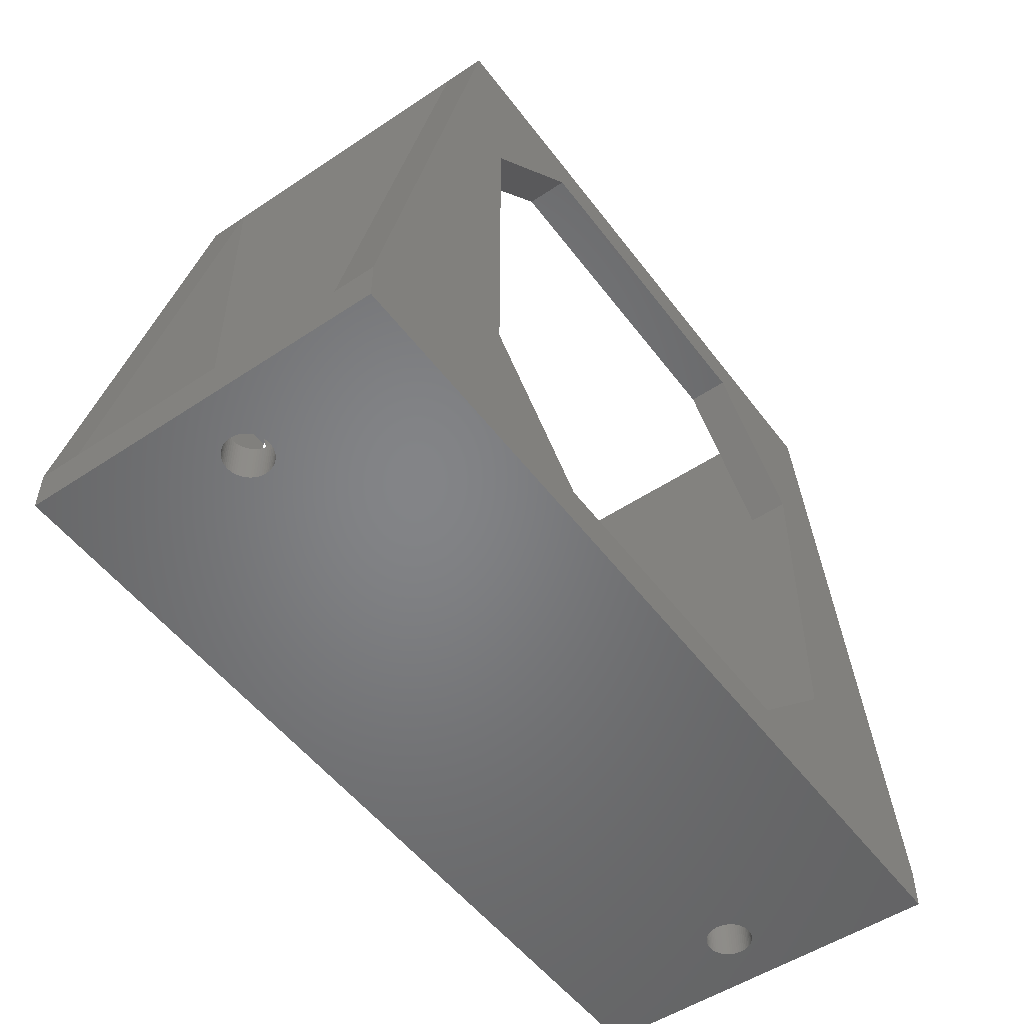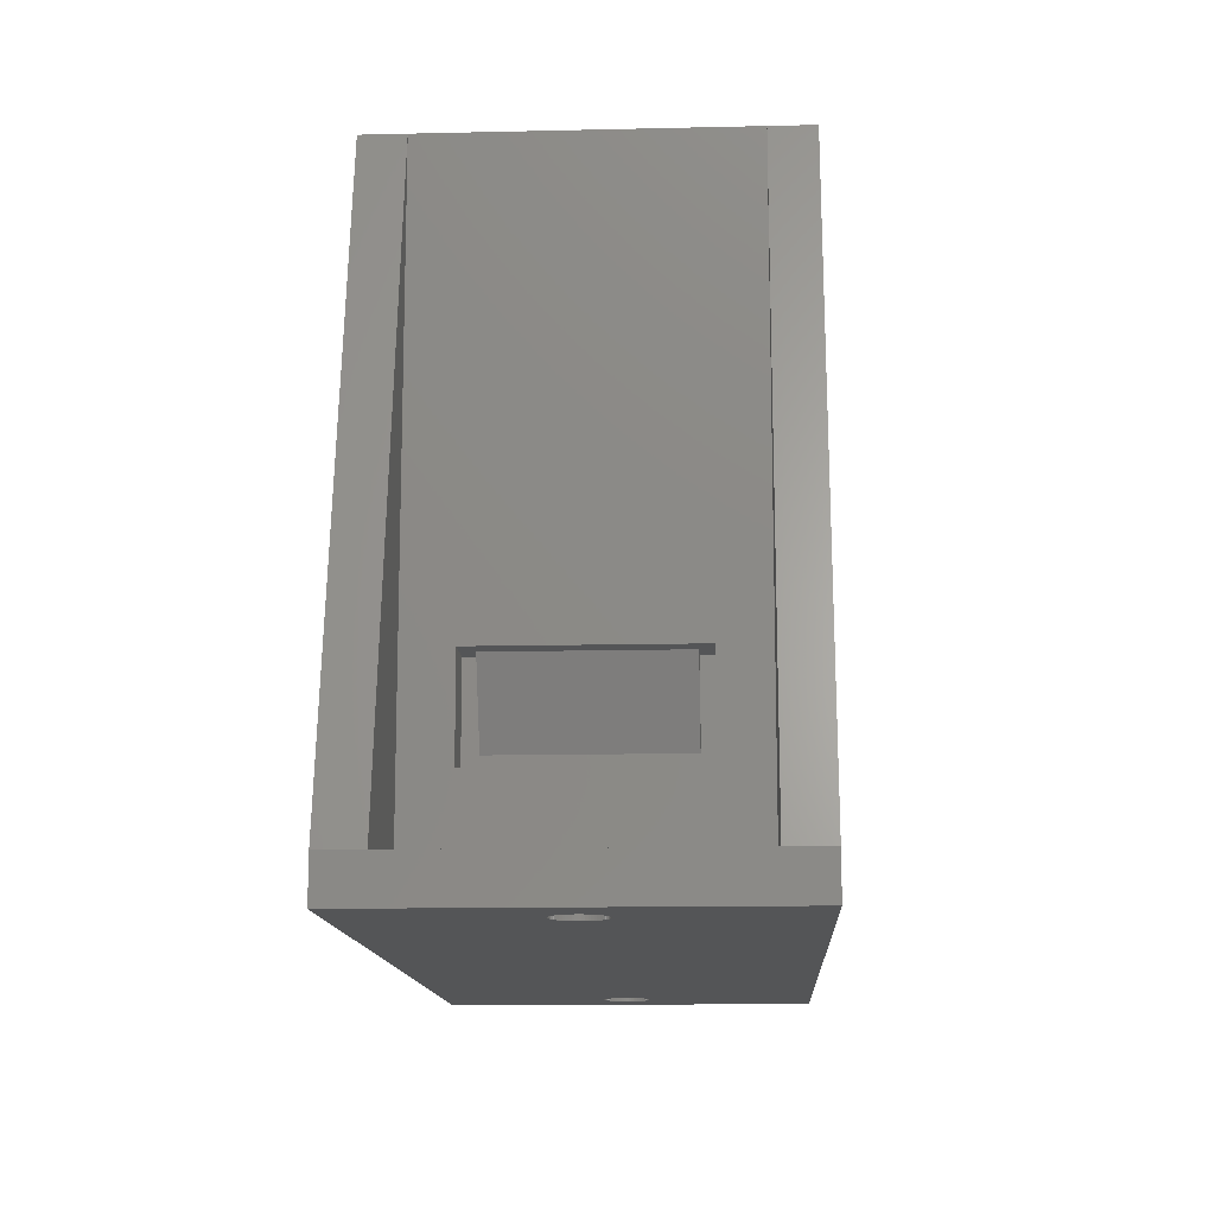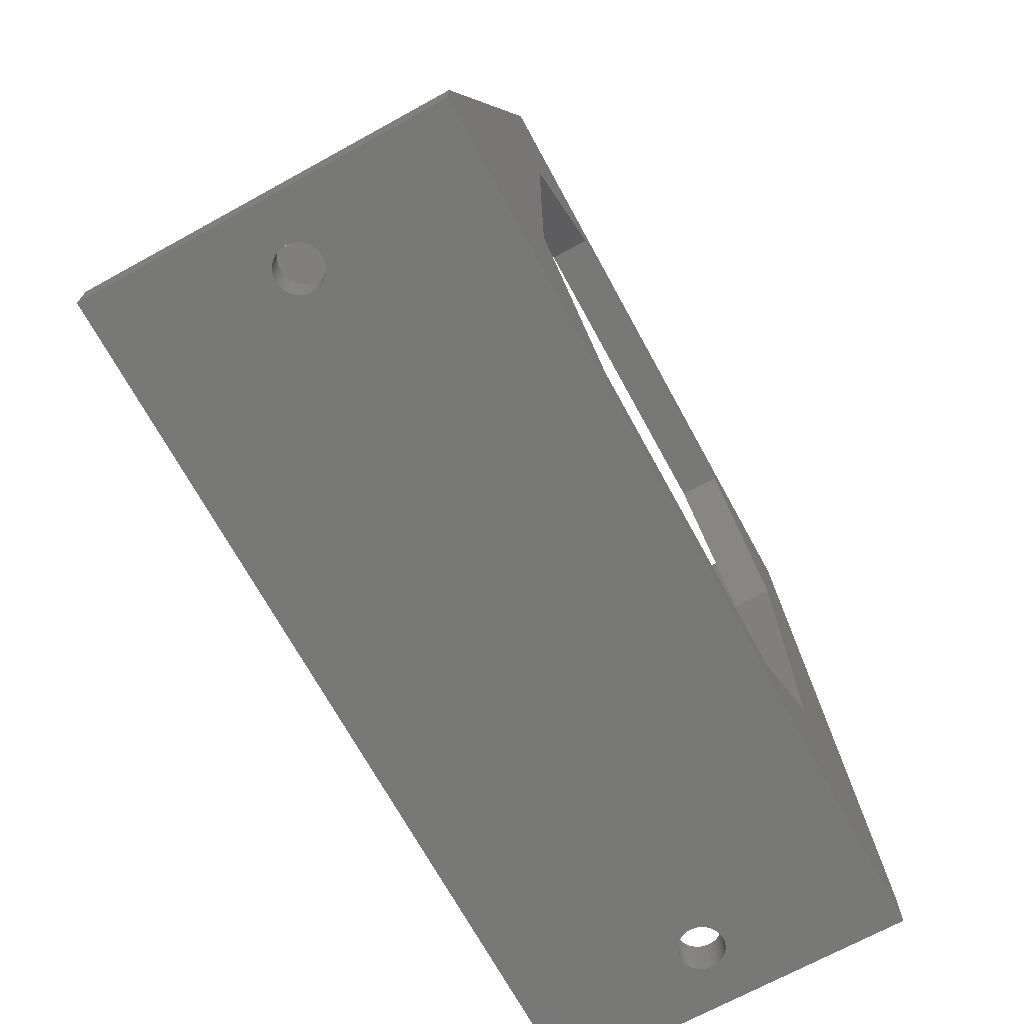
<metadata>
{"format":"stl","ext":"stl","renderer":"f3d","projection":"perspective","resolution":1024,"background":"white","views":[{"elev":-51.8,"azim":-54.2,"up":"+Z"},{"elev":-13.2,"azim":-87.0,"up":"+Z"},{"elev":-70.4,"azim":-61.3,"up":"+Z"}]}
</metadata>
<code>
# stl→obj: 342 verts, 708 faces
v 0 0 0
v 0 27.72 3.08
v 0 27.72 0
v 0 0 3.08
v 67.5 24.64 3.08
v 64.25 13.86 3.08
v 67.5 3.08 3.08
v 64.24 14.04 3.08
v 64.21 14.22 3.08
v 64.16 14.4 3.08
v 64.1 14.57 3.08
v 64.02 14.73 3.08
v 63.92 14.89 3.08
v 63.8 15.03 3.08
v 63.67 15.16 3.08
v 63.53 15.28 3.08
v 63.38 15.38 3.08
v 63.21 15.46 3.08
v 63.04 15.52 3.08
v 62.86 15.57 3.08
v 62.68 15.6 3.08
v 62.5 15.61 3.08
v 57.66 24.64 3.08
v 62.32 15.6 3.08
v 62.14 15.57 3.08
v 61.96 15.52 3.08
v 61.79 15.46 3.08
v 61.62 15.38 3.08
v 61.47 15.28 3.08
v 61.33 15.16 3.08
v 61.2 15.03 3.08
v 60.76 14.04 3.08
v 60.75 13.86 3.08
v 60.79 14.22 3.08
v 60.84 14.4 3.08
v 60.9 14.57 3.08
v 60.98 14.73 3.08
v 61.08 14.89 3.08
v 64.24 13.68 3.08
v 64.21 13.5 3.08
v 64.16 13.32 3.08
v 64.1 13.15 3.08
v 64.02 12.98 3.08
v 63.92 12.83 3.08
v 63.8 12.69 3.08
v 63.67 12.56 3.08
v 63.53 12.44 3.08
v 63.38 12.34 3.08
v 63.21 12.26 3.08
v 63.04 12.2 3.08
v 62.86 12.15 3.08
v 62.68 12.12 3.08
v 62.5 12.11 3.08
v 57.66 3.08 3.08
v 62.32 12.12 3.08
v 62.14 12.15 3.08
v 61.96 12.2 3.08
v 61.79 12.26 3.08
v 61.62 12.34 3.08
v 61.47 12.44 3.08
v 61.33 12.56 3.08
v 61.2 12.69 3.08
v 61.08 12.83 3.08
v 60.76 13.68 3.08
v 60.79 13.5 3.08
v 60.98 12.98 3.08
v 60.9 13.15 3.08
v 60.84 13.32 3.08
v 67.5 0 3.08
v 67.5 27.72 3.08
v 2.995e-06 24.64 3.08
v 2.995e-06 27.72 3.08
v 2.995e-06 3.08 3.08
v 2.995e-06 0 3.08
v 10 24.64 3.08
v 6.75 13.86 3.08
v 10 3.08 3.08
v 6.74 14.04 3.08
v 6.712 14.22 3.08
v 6.664 14.4 3.08
v 6.599 14.57 3.08
v 6.516 14.73 3.08
v 6.416 14.89 3.08
v 6.301 15.03 3.08
v 6.171 15.16 3.08
v 6.029 15.28 3.08
v 5.875 15.38 3.08
v 5.712 15.46 3.08
v 5.541 15.52 3.08
v 5.364 15.57 3.08
v 5.183 15.6 3.08
v 5 15.61 3.08
v 4.817 15.6 3.08
v 4.636 15.57 3.08
v 4.459 15.52 3.08
v 4.288 15.46 3.08
v 4.125 15.38 3.08
v 3.971 15.28 3.08
v 3.829 15.16 3.08
v 3.7 15.03 3.08
v 3.26 14.04 3.08
v 3.25 13.86 3.08
v 3.288 14.22 3.08
v 3.336 14.4 3.08
v 3.401 14.57 3.08
v 3.484 14.73 3.08
v 3.584 14.89 3.08
v 6.74 13.68 3.08
v 6.712 13.5 3.08
v 6.664 13.32 3.08
v 6.599 13.15 3.08
v 6.516 12.98 3.08
v 6.416 12.83 3.08
v 6.301 12.69 3.08
v 6.171 12.56 3.08
v 6.029 12.44 3.08
v 5.875 12.34 3.08
v 5.712 12.26 3.08
v 5.541 12.2 3.08
v 5.364 12.15 3.08
v 5.183 12.12 3.08
v 5 12.11 3.08
v 4.817 12.12 3.08
v 4.636 12.15 3.08
v 4.459 12.2 3.08
v 4.288 12.26 3.08
v 4.125 12.34 3.08
v 3.971 12.44 3.08
v 3.829 12.56 3.08
v 3.7 12.69 3.08
v 3.584 12.83 3.08
v 3.26 13.68 3.08
v 3.288 13.5 3.08
v 3.484 12.98 3.08
v 3.401 13.15 3.08
v 3.336 13.32 3.08
v 13.08 24.64 3.08
v 21.57 3.08 3.08
v 21.57 24.64 3.08
v 13.08 3.08 3.08
v 46.09 24.64 3.08
v 46.09 27.72 3.08
v 46.09 3.08 3.08
v 21.57 27.72 3.08
v 46.09 0 3.08
v 21.57 0 3.08
v 54.58 3.08 3.08
v 54.58 24.64 3.08
v 67.5 27.72 0
v 67.5 0 0
v 64.25 13.86 0
v 64.24 13.68 0
v 64.21 13.5 0
v 64.16 13.32 0
v 64.1 13.15 0
v 64.02 12.98 0
v 63.92 12.83 0
v 63.8 12.69 0
v 63.67 12.56 0
v 63.53 12.44 0
v 63.38 12.34 0
v 63.21 12.26 0
v 63.04 12.2 0
v 62.86 12.15 0
v 62.68 12.12 0
v 62.5 12.11 0
v 62.32 12.12 0
v 62.14 12.15 0
v 61.96 12.2 0
v 61.79 12.26 0
v 61.62 12.34 0
v 61.47 12.44 0
v 61.33 12.56 0
v 61.2 12.69 0
v 61.08 12.83 0
v 6.416 12.83 0
v 60.98 12.98 0
v 60.76 13.68 0
v 6.75 13.86 0
v 60.75 13.86 0
v 6.74 13.68 0
v 60.79 13.5 0
v 6.712 13.5 0
v 60.84 13.32 0
v 6.664 13.32 0
v 60.9 13.15 0
v 6.516 12.98 0
v 6.599 13.15 0
v 6.301 12.69 0
v 6.171 12.56 0
v 6.029 12.44 0
v 5.875 12.34 0
v 5.712 12.26 0
v 5.541 12.2 0
v 5.364 12.15 0
v 5.183 12.12 0
v 5 12.11 0
v 4.817 12.12 0
v 3.26 13.68 0
v 3.25 13.86 0
v 3.288 13.5 0
v 3.336 13.32 0
v 3.401 13.15 0
v 3.484 12.98 0
v 3.584 12.83 0
v 3.7 12.69 0
v 3.829 12.56 0
v 3.971 12.44 0
v 4.125 12.34 0
v 4.288 12.26 0
v 4.459 12.2 0
v 4.636 12.15 0
v 64.24 14.04 0
v 64.21 14.22 0
v 64.16 14.4 0
v 64.1 14.57 0
v 64.02 14.73 0
v 63.92 14.89 0
v 63.8 15.03 0
v 63.67 15.16 0
v 63.53 15.28 0
v 63.38 15.38 0
v 63.21 15.46 0
v 63.04 15.52 0
v 62.86 15.57 0
v 62.68 15.6 0
v 62.5 15.61 0
v 62.32 15.6 0
v 62.14 15.57 0
v 61.96 15.52 0
v 61.79 15.46 0
v 61.62 15.38 0
v 61.47 15.28 0
v 61.33 15.16 0
v 61.2 15.03 0
v 61.08 14.89 0
v 6.416 14.89 0
v 60.98 14.73 0
v 6.516 14.73 0
v 60.9 14.57 0
v 60.76 14.04 0
v 6.74 14.04 0
v 60.79 14.22 0
v 6.712 14.22 0
v 60.84 14.4 0
v 6.664 14.4 0
v 6.599 14.57 0
v 6.301 15.03 0
v 6.171 15.16 0
v 6.029 15.28 0
v 5.875 15.38 0
v 5.712 15.46 0
v 5.541 15.52 0
v 5.364 15.57 0
v 5.183 15.6 0
v 5 15.61 0
v 4.817 15.6 0
v 4.636 15.57 0
v 3.26 14.04 0
v 4.459 15.52 0
v 4.288 15.46 0
v 4.125 15.38 0
v 3.971 15.28 0
v 3.829 15.16 0
v 3.7 15.03 0
v 3.584 14.89 0
v 3.484 14.73 0
v 3.401 14.57 0
v 3.336 14.4 0
v 3.288 14.22 0
v 13.08 0 36.09
v 13.08 0 47.66
v 10 0 47.66
v 21.57 0 44.58
v 54.58 0 47.66
v 46.09 0 44.58
v 13.08 0 11.57
v 57.66 0 47.66
v 54.58 0 36.09
v 54.58 0 11.57
v 54.58 27.72 47.66
v 54.58 27.72 36.09
v 46.09 27.72 44.58
v 57.66 27.72 47.66
v 54.58 27.72 11.57
v 21.57 27.72 44.58
v 13.08 27.72 47.66
v 13.08 27.72 36.09
v 10 27.72 47.66
v 13.08 27.72 11.57
v 10 21.28 16.08
v 10 21.28 9.08
v 10 6.44 9.08
v 10 6.44 16.08
v 10 24.64 47.66
v 10 3.08 47.66
v 13.08 6.44 9.08
v 13.08 21.28 9.08
v 13.08 6.44 16.08
v 13.08 3.08 11.57
v 13.08 3.08 36.09
v 13.08 24.64 36.09
v 13.08 24.64 47.66
v 13.08 21.28 16.08
v 13.08 24.64 11.57
v 13.08 20.3 16.08
v 13.08 7.42 16.08
v 13.08 3.08 47.66
v 11.54 7.42 16.08
v 11.54 20.3 16.08
v 14.21 7.42 10.48
v 15.58 7.42 11.18
v 15.58 20.3 11.18
v 14.21 20.3 10.48
v 54.58 21.28 16.08
v 54.58 21.28 9.08
v 54.58 6.44 9.08
v 54.58 6.44 16.08
v 54.58 24.64 47.66
v 54.58 20.3 16.08
v 54.58 7.42 16.08
v 54.58 3.08 47.66
v 57.66 6.44 9.08
v 57.66 21.28 9.08
v 57.66 24.64 47.66
v 57.66 21.28 16.08
v 57.66 6.44 16.08
v 57.66 3.08 47.66
v 56.12 7.42 16.08
v 56.12 20.3 16.08
v 53.45 20.3 10.48
v 52.08 20.3 11.18
v 53.45 7.42 10.48
v 52.08 7.42 11.18
v 46.09 3.08 44.58
v 54.58 3.08 36.09
v 54.58 3.08 11.57
v 21.57 3.08 44.58
v 21.57 24.64 44.58
v 46.09 24.64 44.58
v 54.58 24.64 36.09
v 54.58 24.64 11.57
f 1 2 3
f 2 1 4
f 5 6 7
f 5 8 6
f 5 9 8
f 5 10 9
f 5 11 10
f 5 12 11
f 5 13 12
f 5 14 13
f 5 15 14
f 5 16 15
f 5 17 16
f 5 18 17
f 5 19 18
f 5 20 19
f 5 21 20
f 5 22 21
f 23 22 5
f 22 23 24
f 24 23 25
f 25 23 26
f 26 23 27
f 27 23 28
f 28 23 29
f 29 23 30
f 30 23 31
f 32 23 33
f 34 23 32
f 35 23 34
f 36 23 35
f 37 23 36
f 38 23 37
f 31 23 38
f 39 7 6
f 40 7 39
f 41 7 40
f 42 7 41
f 43 7 42
f 44 7 43
f 45 7 44
f 46 7 45
f 47 7 46
f 48 7 47
f 49 7 48
f 50 7 49
f 51 7 50
f 52 7 51
f 53 7 52
f 54 53 55
f 54 55 56
f 54 56 57
f 54 57 58
f 54 58 59
f 54 59 60
f 54 60 61
f 54 61 62
f 54 62 63
f 54 33 23
f 33 54 64
f 64 54 65
f 53 54 7
f 66 54 63
f 67 54 66
f 68 54 67
f 65 54 68
f 7 69 70
f 7 70 5
f 2 71 72
f 71 2 73
f 4 73 2
f 73 4 74
f 75 76 77
f 75 78 76
f 75 79 78
f 75 80 79
f 75 81 80
f 75 82 81
f 75 83 82
f 75 84 83
f 75 85 84
f 75 86 85
f 75 87 86
f 75 88 87
f 75 89 88
f 75 90 89
f 75 91 90
f 75 92 91
f 71 92 75
f 92 71 93
f 93 71 94
f 94 71 95
f 95 71 96
f 96 71 97
f 97 71 98
f 98 71 99
f 99 71 100
f 101 71 102
f 103 71 101
f 104 71 103
f 105 71 104
f 106 71 105
f 107 71 106
f 100 71 107
f 108 77 76
f 109 77 108
f 110 77 109
f 111 77 110
f 112 77 111
f 113 77 112
f 114 77 113
f 115 77 114
f 116 77 115
f 117 77 116
f 118 77 117
f 119 77 118
f 120 77 119
f 121 77 120
f 122 77 121
f 73 122 123
f 73 123 124
f 73 124 125
f 73 125 126
f 73 126 127
f 73 127 128
f 73 128 129
f 73 129 130
f 73 130 131
f 73 102 71
f 102 73 132
f 132 73 133
f 122 73 77
f 134 73 131
f 135 73 134
f 136 73 135
f 133 73 136
f 137 138 139
f 138 137 140
f 139 141 142
f 141 139 143
f 139 142 144
f 138 143 139
f 143 138 145
f 145 138 146
f 141 147 148
f 147 141 143
f 69 149 70
f 149 69 150
f 150 151 149
f 150 152 151
f 150 153 152
f 150 154 153
f 150 155 154
f 150 156 155
f 150 157 156
f 150 158 157
f 150 159 158
f 150 160 159
f 150 161 160
f 150 162 161
f 150 163 162
f 150 164 163
f 150 165 164
f 150 166 165
f 150 167 166
f 150 168 167
f 150 169 168
f 150 170 169
f 150 171 170
f 150 172 171
f 150 173 172
f 150 174 173
f 150 175 174
f 176 175 150
f 175 176 177
f 178 179 180
f 181 178 182
f 183 182 184
f 185 184 186
f 187 177 176
f 178 181 179
f 182 183 181
f 184 185 183
f 186 188 185
f 186 187 188
f 177 187 186
f 1 176 150
f 176 1 189
f 189 1 190
f 190 1 191
f 191 1 192
f 192 1 193
f 193 1 194
f 194 1 195
f 195 1 196
f 196 1 197
f 197 1 198
f 199 1 200
f 201 1 199
f 202 1 201
f 203 1 202
f 204 1 203
f 205 1 204
f 206 1 205
f 207 1 206
f 208 1 207
f 209 1 208
f 210 1 209
f 211 1 210
f 212 1 211
f 198 1 212
f 213 149 151
f 214 149 213
f 215 149 214
f 216 149 215
f 217 149 216
f 218 149 217
f 219 149 218
f 220 149 219
f 221 149 220
f 222 149 221
f 223 149 222
f 224 149 223
f 225 149 224
f 226 149 225
f 227 149 226
f 228 149 227
f 229 149 228
f 230 149 229
f 231 149 230
f 232 149 231
f 233 149 232
f 234 149 233
f 235 149 234
f 236 149 235
f 237 236 238
f 239 238 240
f 179 241 180
f 242 241 179
f 241 242 243
f 244 243 242
f 243 244 245
f 246 245 244
f 245 246 240
f 247 240 246
f 239 240 247
f 238 239 237
f 236 237 149
f 3 237 248
f 3 248 249
f 3 249 250
f 3 250 251
f 3 251 252
f 3 252 253
f 3 253 254
f 3 254 255
f 3 255 256
f 3 256 257
f 3 257 258
f 3 200 1
f 200 3 259
f 237 3 149
f 260 3 258
f 261 3 260
f 262 3 261
f 263 3 262
f 264 3 263
f 265 3 264
f 266 3 265
f 267 3 266
f 268 3 267
f 269 3 268
f 270 3 269
f 259 3 270
f 1 74 4
f 74 1 146
f 146 1 145
f 150 145 1
f 145 150 69
f 271 272 273
f 272 274 275
f 276 275 274
f 272 271 274
f 74 271 273
f 271 74 277
f 277 74 146
f 278 275 278
f 279 275 276
f 275 279 278
f 69 279 280
f 279 69 278
f 69 280 145
f 281 282 283
f 70 282 284
f 282 70 285
f 149 285 70
f 285 149 142
f 142 149 144
f 3 144 149
f 144 3 72
f 72 3 2
f 286 287 281
f 284 281 284
f 282 281 284
f 286 281 283
f 288 287 286
f 287 288 289
f 72 288 290
f 288 72 289
f 72 290 144
f 291 75 292
f 75 293 292
f 293 77 294
f 77 293 75
f 75 291 295
f 294 295 291
f 296 294 77
f 296 295 294
f 296 289 295
f 296 273 289
f 292 297 298
f 297 292 293
f 277 299 271
f 299 277 300
f 301 302 303
f 302 304 305
f 298 305 304
f 302 306 304
f 302 301 306
f 306 301 307
f 307 301 299
f 301 303 308
f 287 308 303
f 272 308 287
f 302 290 288
f 290 302 305
f 305 298 137
f 297 137 298
f 271 299 301
f 299 300 297
f 297 140 137
f 140 297 300
f 297 294 299
f 294 297 293
f 292 304 291
f 304 292 298
f 289 272 287
f 272 289 273
f 299 309 307
f 309 294 310
f 294 309 299
f 310 304 306
f 310 291 304
f 291 310 294
f 311 307 309
f 307 311 312
f 311 313 312
f 313 311 314
f 311 310 314
f 310 311 309
f 314 306 313
f 306 314 310
f 307 313 306
f 313 307 312
f 315 148 316
f 148 317 316
f 317 147 318
f 147 317 148
f 148 315 319
f 320 319 315
f 321 319 320
f 322 321 318
f 322 318 147
f 321 322 319
f 322 281 319
f 322 275 281
f 316 323 324
f 323 316 317
f 284 325 284
f 325 326 23
f 325 327 326
f 54 327 328
f 325 328 327
f 284 328 325
f 278 328 284
f 328 278 278
f 324 23 326
f 323 23 324
f 323 54 23
f 327 54 323
f 323 318 327
f 318 323 317
f 316 326 315
f 326 316 324
f 281 278 284
f 278 281 275
f 327 329 326
f 318 329 327
f 329 318 321
f 330 326 329
f 315 330 320
f 330 315 326
f 331 320 330
f 320 331 332
f 329 331 330
f 331 329 333
f 334 320 332
f 320 334 321
f 334 331 333
f 331 334 332
f 333 321 334
f 321 333 329
f 322 335 308
f 322 336 335
f 322 337 336
f 147 337 322
f 337 147 143
f 338 308 335
f 308 338 301
f 296 77 73
f 328 7 54
f 300 138 140
f 278 7 328
f 7 278 69
f 308 275 322
f 275 308 272
f 74 296 73
f 296 74 273
f 277 138 300
f 138 277 146
f 271 338 274
f 338 271 301
f 274 335 276
f 335 274 338
f 279 335 336
f 335 279 276
f 280 336 337
f 336 280 279
f 145 337 143
f 337 145 280
f 303 339 319
f 339 303 302
f 340 319 339
f 341 319 340
f 342 319 341
f 342 148 319
f 148 342 141
f 75 295 71
f 5 325 23
f 139 305 137
f 325 70 284
f 70 325 5
f 287 319 281
f 319 287 303
f 71 289 72
f 289 71 295
f 305 144 290
f 144 305 139
f 302 286 339
f 286 302 288
f 339 283 340
f 283 339 286
f 341 283 282
f 283 341 340
f 342 282 285
f 282 342 341
f 141 285 142
f 285 141 342
f 250 85 86
f 85 250 249
f 262 96 97
f 96 262 261
f 104 268 105
f 268 104 269
f 211 126 125
f 126 211 210
f 246 81 247
f 81 246 80
f 247 82 239
f 82 247 81
f 253 88 89
f 88 253 252
f 256 91 92
f 91 256 255
f 102 259 101
f 259 102 200
f 106 266 107
f 266 106 267
f 260 94 95
f 94 260 258
f 181 76 179
f 76 181 108
f 176 112 187
f 112 176 113
f 197 123 122
f 123 197 198
f 208 129 128
f 129 208 207
f 136 201 133
f 201 136 202
f 242 79 244
f 79 242 78
f 244 80 246
f 80 244 79
f 237 84 248
f 84 237 83
f 239 83 237
f 83 239 82
f 248 85 249
f 85 248 84
f 251 86 87
f 86 251 250
f 257 92 93
f 92 257 256
f 252 87 88
f 87 252 251
f 254 89 90
f 89 254 253
f 255 90 91
f 90 255 254
f 132 200 102
f 200 132 199
f 103 269 104
f 269 103 270
f 101 270 103
f 270 101 259
f 105 267 106
f 267 105 268
f 261 95 96
f 95 261 260
f 258 93 94
f 93 258 257
f 264 98 99
f 98 264 263
f 100 264 99
f 264 100 265
f 263 97 98
f 97 263 262
f 107 265 100
f 265 107 266
f 179 78 242
f 78 179 76
f 195 121 120
f 121 195 196
f 194 120 119
f 120 194 195
f 193 119 118
f 119 193 194
f 190 114 189
f 114 190 115
f 191 117 116
f 117 191 192
f 188 110 185
f 110 188 111
f 196 122 121
f 122 196 197
f 212 125 124
f 125 212 211
f 210 127 126
f 127 210 209
f 135 202 136
f 202 135 203
f 133 199 132
f 199 133 201
f 130 205 131
f 205 130 206
f 131 204 134
f 204 131 205
f 134 203 135
f 203 134 204
f 183 108 181
f 108 183 109
f 185 109 183
f 109 185 110
f 192 118 117
f 118 192 193
f 189 113 176
f 113 189 114
f 190 116 115
f 116 190 191
f 187 111 188
f 111 187 112
f 198 124 123
f 124 198 212
f 209 128 127
f 128 209 208
f 129 206 130
f 206 129 207
f 214 10 215
f 10 214 9
f 151 8 213
f 8 151 6
f 228 22 24
f 22 228 227
f 219 15 220
f 15 219 14
f 38 235 31
f 235 38 236
f 232 27 28
f 27 232 231
f 62 175 63
f 175 62 174
f 215 11 216
f 11 215 10
f 224 18 19
f 18 224 223
f 35 240 36
f 240 35 245
f 36 238 37
f 238 36 240
f 64 180 33
f 180 64 178
f 162 50 49
f 50 162 163
f 158 44 157
f 44 158 45
f 154 40 153
f 40 154 41
f 168 57 56
f 57 168 169
f 170 59 58
f 59 170 171
f 216 12 217
f 12 216 11
f 217 13 218
f 13 217 12
f 226 20 21
f 20 226 225
f 221 15 16
f 15 221 220
f 223 17 18
f 17 223 222
f 222 16 17
f 16 222 221
f 37 236 38
f 236 37 238
f 32 243 34
f 243 32 241
f 233 28 29
f 28 233 232
f 234 29 30
f 29 234 233
f 31 234 30
f 234 31 235
f 229 24 25
f 24 229 228
f 231 26 27
f 26 231 230
f 230 25 26
f 25 230 229
f 164 52 51
f 52 164 165
f 163 51 50
f 51 163 164
f 160 48 47
f 48 160 161
f 159 45 158
f 45 159 46
f 155 41 154
f 41 155 42
f 157 43 156
f 43 157 44
f 156 42 155
f 42 156 43
f 166 55 53
f 55 166 167
f 172 61 60
f 61 172 173
f 169 58 57
f 58 169 170
f 165 53 52
f 53 165 166
f 171 60 59
f 60 171 172
f 61 174 62
f 174 61 173
f 66 186 67
f 186 66 177
f 67 184 68
f 184 67 186
f 65 178 64
f 178 65 182
f 213 9 214
f 9 213 8
f 218 14 219
f 14 218 13
f 227 21 22
f 21 227 226
f 225 19 20
f 19 225 224
f 33 241 32
f 241 33 180
f 34 245 35
f 245 34 243
f 161 49 48
f 49 161 162
f 159 47 46
f 47 159 160
f 153 39 152
f 39 153 40
f 152 6 151
f 6 152 39
f 167 56 55
f 56 167 168
f 63 177 66
f 177 63 175
f 68 182 65
f 182 68 184

</code>
